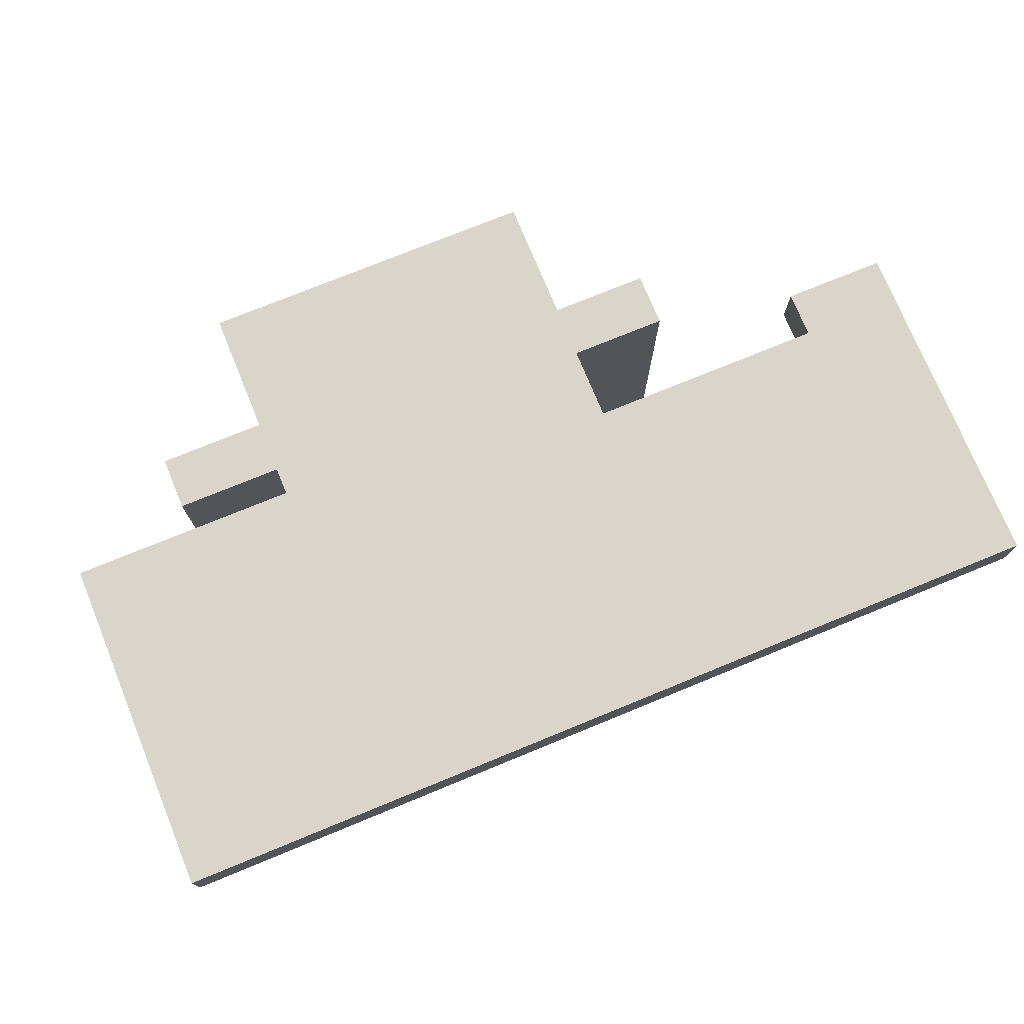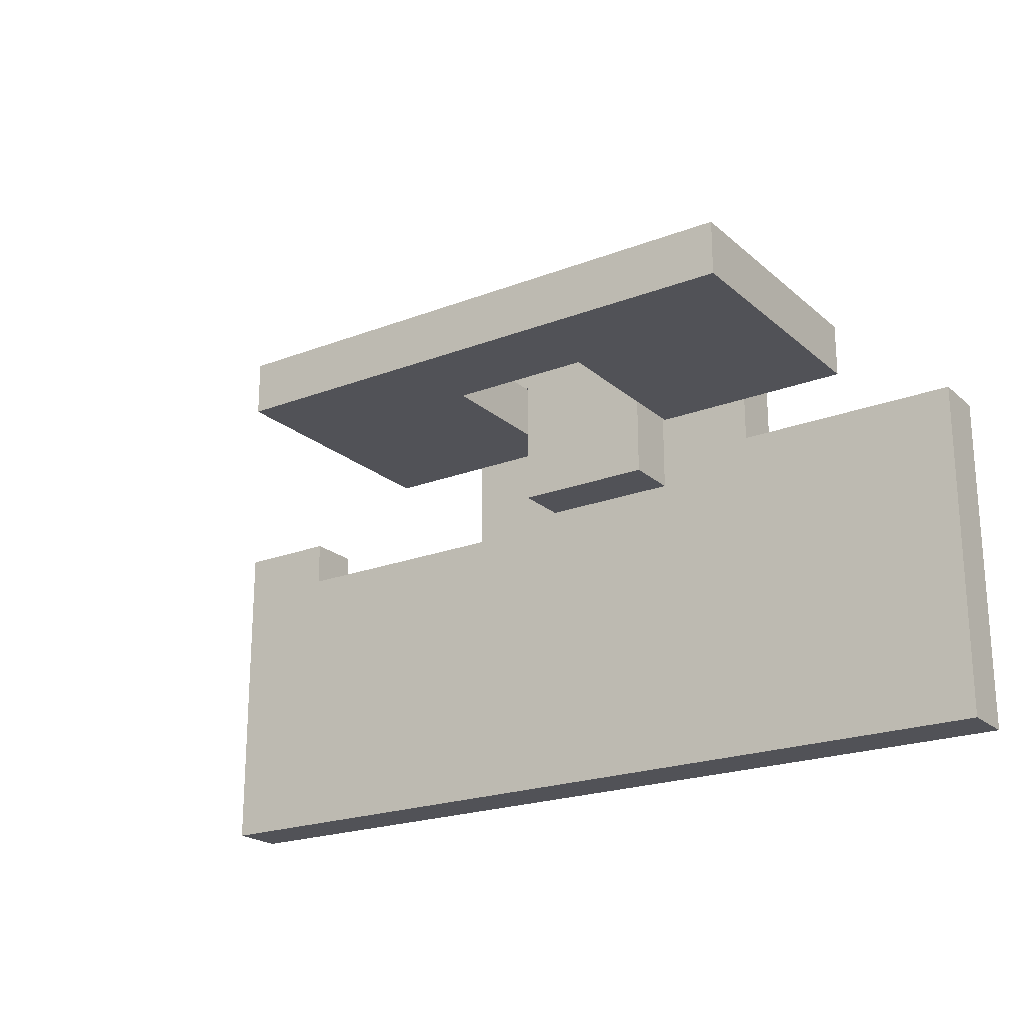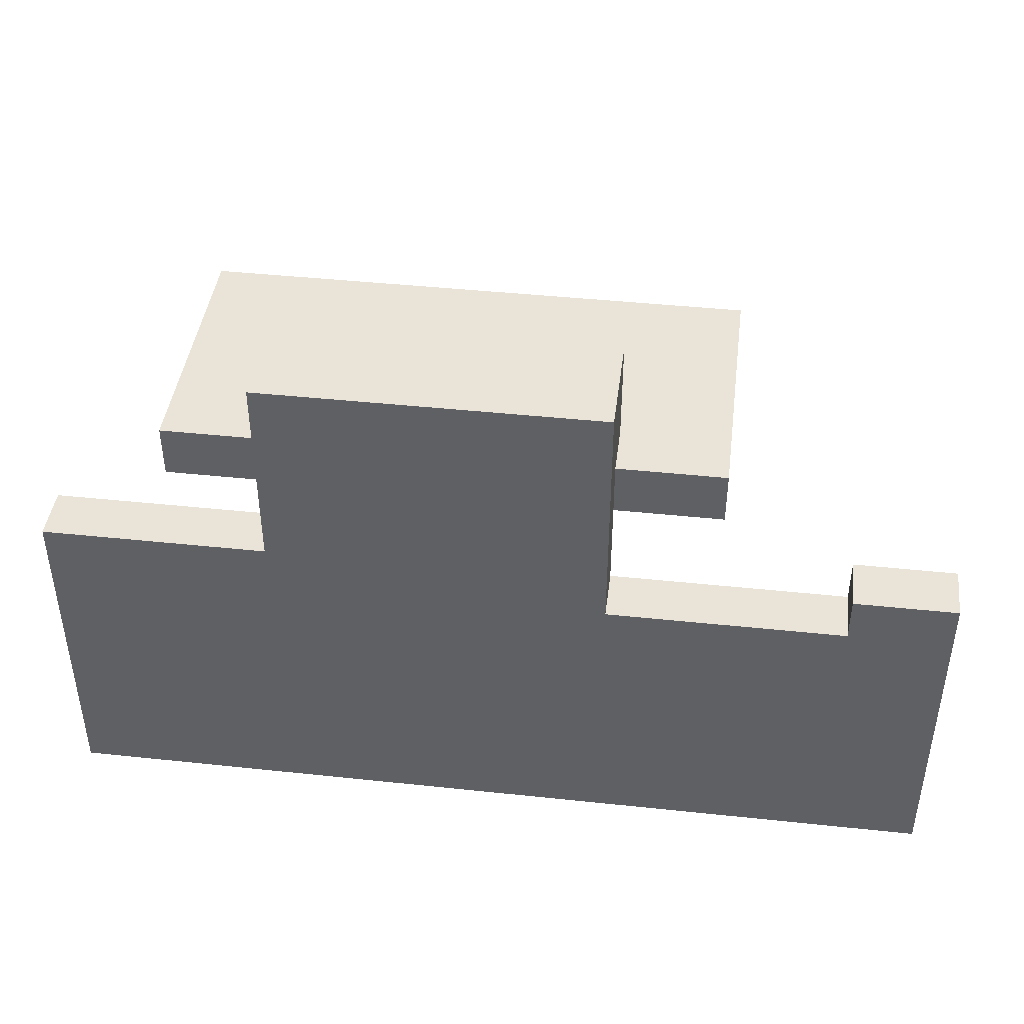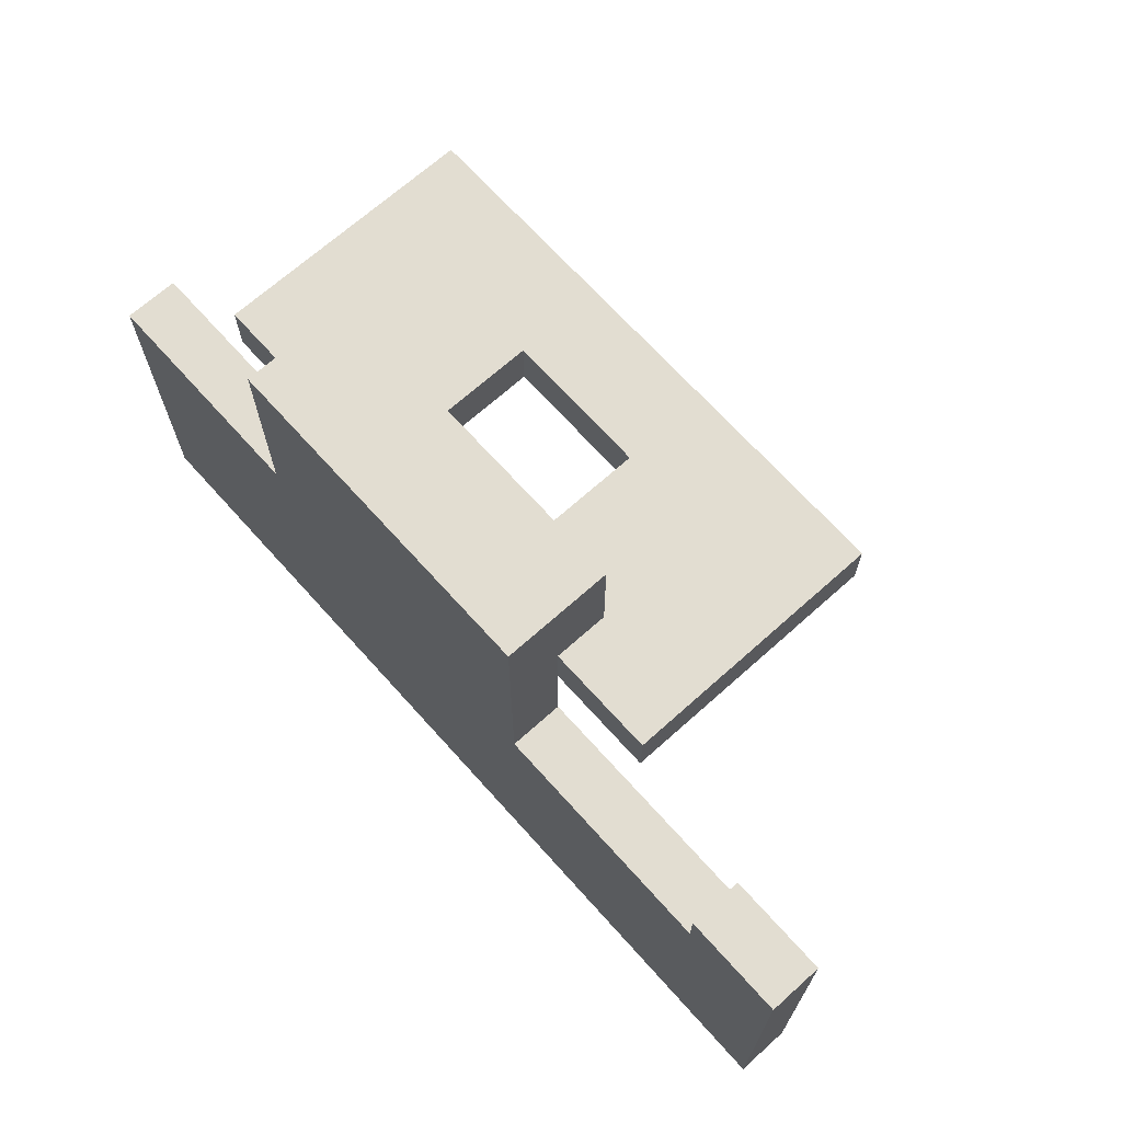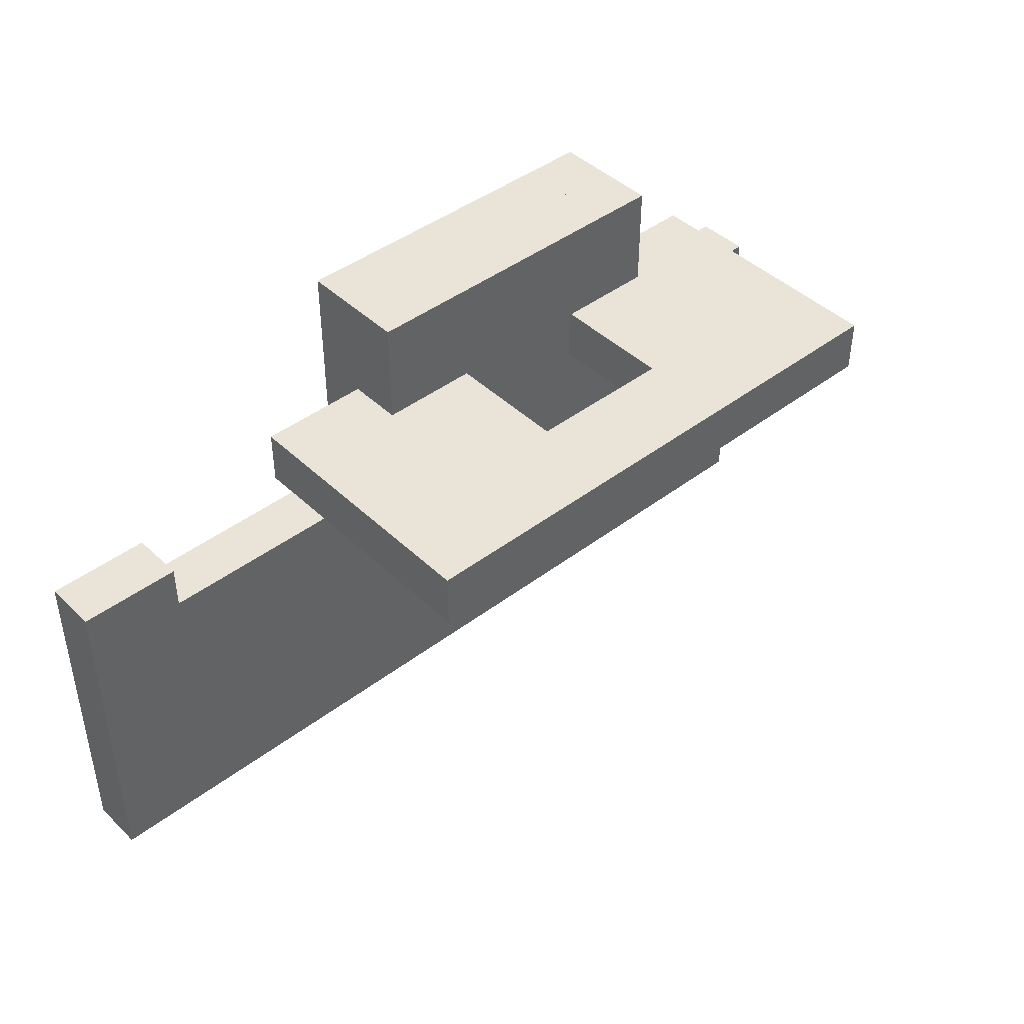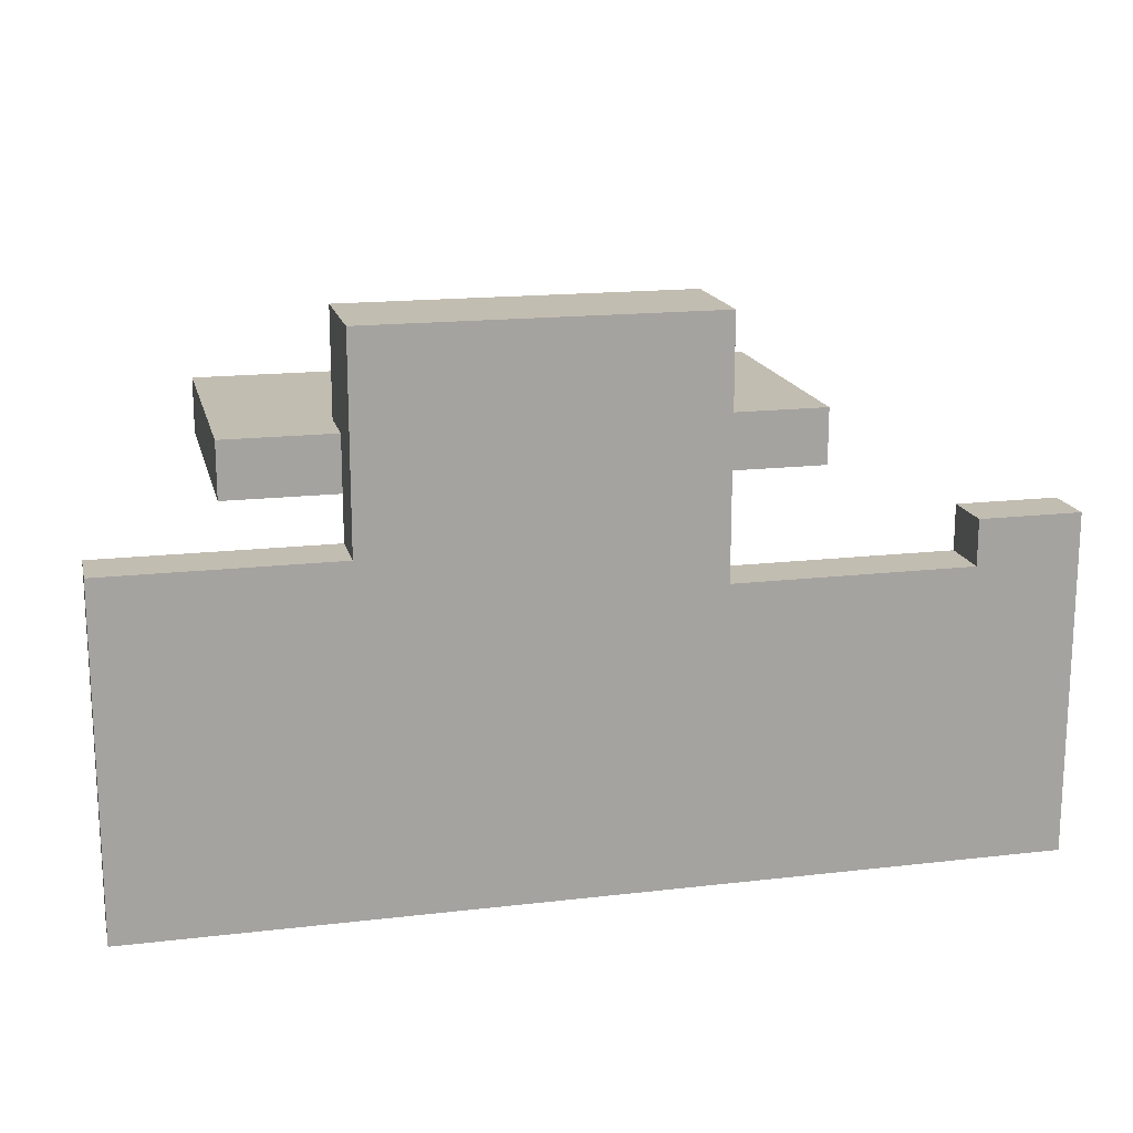
<metadata>
{"format":"obj","ext":"obj","renderer":"f3d","projection":"perspective","resolution":1024,"background":"white","views":[{"elev":74.7,"azim":157.7,"up":"+Y"},{"elev":-21.5,"azim":34.2,"up":"+Z"},{"elev":43.0,"azim":-172.8,"up":"+Z"},{"elev":68.6,"azim":-131.9,"up":"+Z"},{"elev":43.5,"azim":-41.9,"up":"+Z"},{"elev":16.8,"azim":166.7,"up":"+Z"}]}
</metadata>
<code>
v  0.00175 0.00024 -0.00032
v  0.00175 2.587e-10 -0.00032
v  0.00175 0.00024 -0.00182
v  0.00175 2.587e-10 -0.00182
v  0.00075 0.00024 -0.00032
v  0.00075 2.587e-10 -0.00032
v  0.00075 0.00024 0.00058
v  0.00075 2.587e-10 0.00058
v  -0.00075 0.00024 0.00058
v  -0.00075 2.587e-10 0.00058
v  -0.00075 0.00024 -0.00052
v  -0.00075 2.587e-10 -0.00052
v  -0.0018 0.00024 -0.00052
v  -0.0018 2.587e-10 -0.00052
v  -0.0018 0.00024 -0.00032
v  -0.0018 2.587e-10 -0.00032
v  -0.00225 0.00024 -0.00032
v  -0.00225 2.587e-10 -0.00032
v  -0.00225 0.00024 -0.00182
v  -0.00225 2.587e-10 -0.00182
v  0.00075 -0.00024 0.00058
v  0.00075 -2.587e-10 0.00058
v  -0.00075 -0.00024 0.00058
v  -0.00075 -2.587e-10 0.00058
v  0.00075 -0.00024 0.00012
v  0.00075 -2.587e-10 0.00012
v  0.00031 -0.00024 0.00012
v  0.00031 -2.587e-10 0.00012
v  0.00031 -0.00024 -0.00046
v  0.00031 -2.587e-10 -0.00046
v  -0.00031 -0.00024 -0.00046
v  -0.00031 -2.587e-10 -0.00046
v  -0.00031 -0.00024 0.00012
v  -0.00031 -2.587e-10 0.00012
v  -0.00075 -0.00024 0.00012
v  -0.00075 -2.587e-10 0.00012
v  0.00032 -0.00077 -0.00012
v  0.00032 -0.00077 0.00012
v  0.00032 -7.346e-11 -0.00012
v  0.00032 -7.346e-11 0.00012
v  -0.00032 -0.00077 -0.00012
v  -0.00032 -0.00077 0.00012
v  -0.00032 -7.346e-11 -0.00012
v  -0.00032 -7.346e-11 0.00012
v  -0.00123 -7.346e-11 -0.00012
v  -0.00123 -7.346e-11 0.00012
v  -0.00123 -0.00117 -0.00012
v  -0.00123 -0.00117 0.00012
v  0.00123 -0.00117 -0.00012
v  0.00123 -0.00117 0.00012
v  0.00123 -7.346e-11 -0.00012
v  0.00123 -7.346e-11 0.00012
g <STL_BINARY>
f 1 2 3
f 3 2 4
f 5 6 1
f 1 6 2
f 7 8 5
f 5 8 6
f 9 10 7
f 7 10 8
f 11 12 9
f 9 12 10
f 13 14 11
f 11 14 12
f 15 16 13
f 13 16 14
f 17 18 15
f 15 18 16
f 19 20 17
f 17 20 18
f 4 20 3
f 3 20 19
f 4 2 20
f 20 2 6
f 14 18 20
f 14 20 12
f 12 20 6
f 12 6 10
f 10 6 8
f 16 18 14
f 5 1 3
f 11 7 5
f 11 5 19
f 19 5 3
f 19 13 11
f 9 7 11
f 17 15 19
f 19 15 13
f 21 22 23
f 23 22 24
f 25 26 21
f 21 26 22
f 27 28 25
f 25 28 26
f 29 30 27
f 27 30 28
f 31 32 29
f 29 32 30
f 33 34 31
f 31 34 32
f 35 36 33
f 33 36 34
f 24 36 23
f 23 36 35
f 22 26 24
f 24 26 28
f 36 24 34
f 34 24 28
f 34 28 32
f 32 28 30
f 23 35 21
f 21 35 33
f 25 21 27
f 27 21 33
f 27 33 29
f 29 33 31
f 37 38 39
f 39 38 40
f 41 42 37
f 37 42 38
f 43 44 41
f 41 44 42
f 45 46 43
f 43 46 44
f 47 48 45
f 45 48 46
f 49 50 47
f 47 50 48
f 51 52 49
f 49 52 50
f 40 52 39
f 39 52 51
f 44 46 42
f 42 46 48
f 42 48 38
f 38 48 50
f 38 50 40
f 40 50 52
f 39 51 37
f 37 51 49
f 37 49 41
f 41 49 47
f 41 47 43
f 43 47 45

</code>
